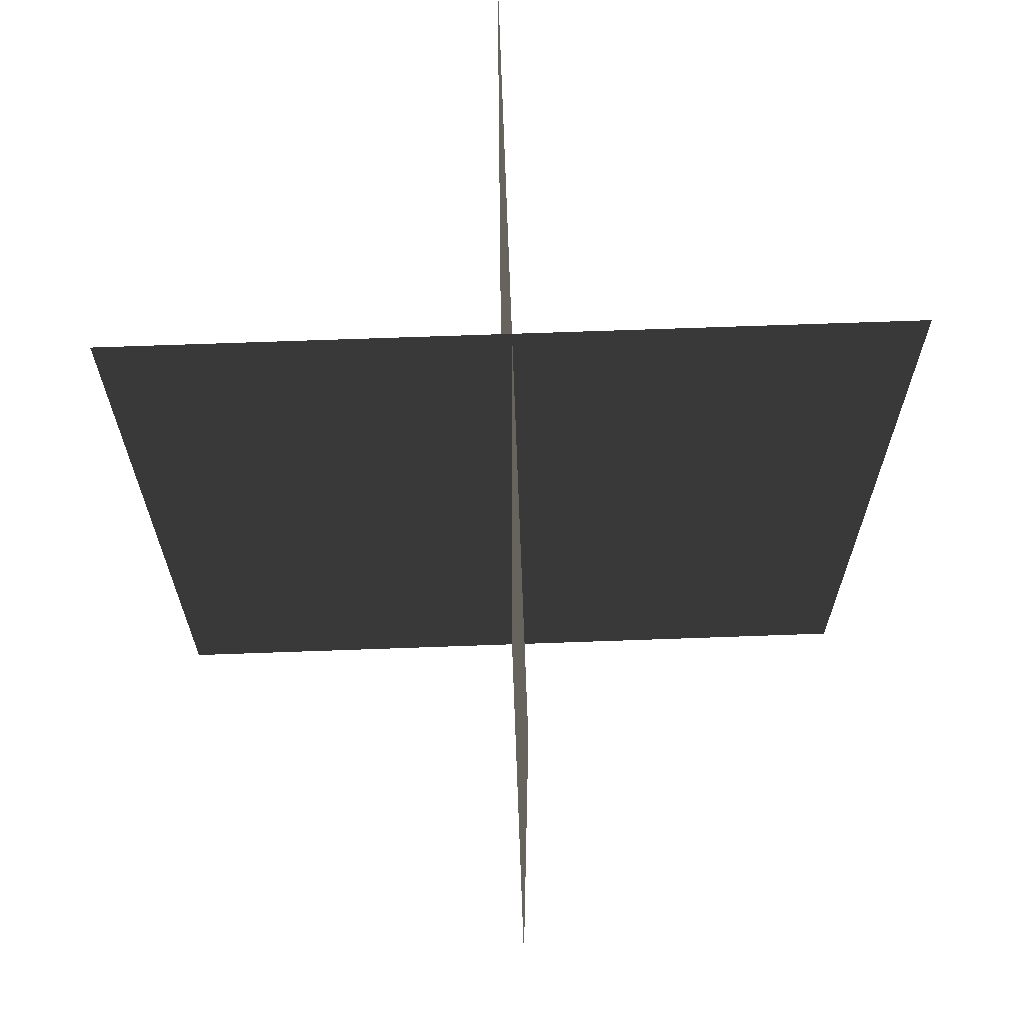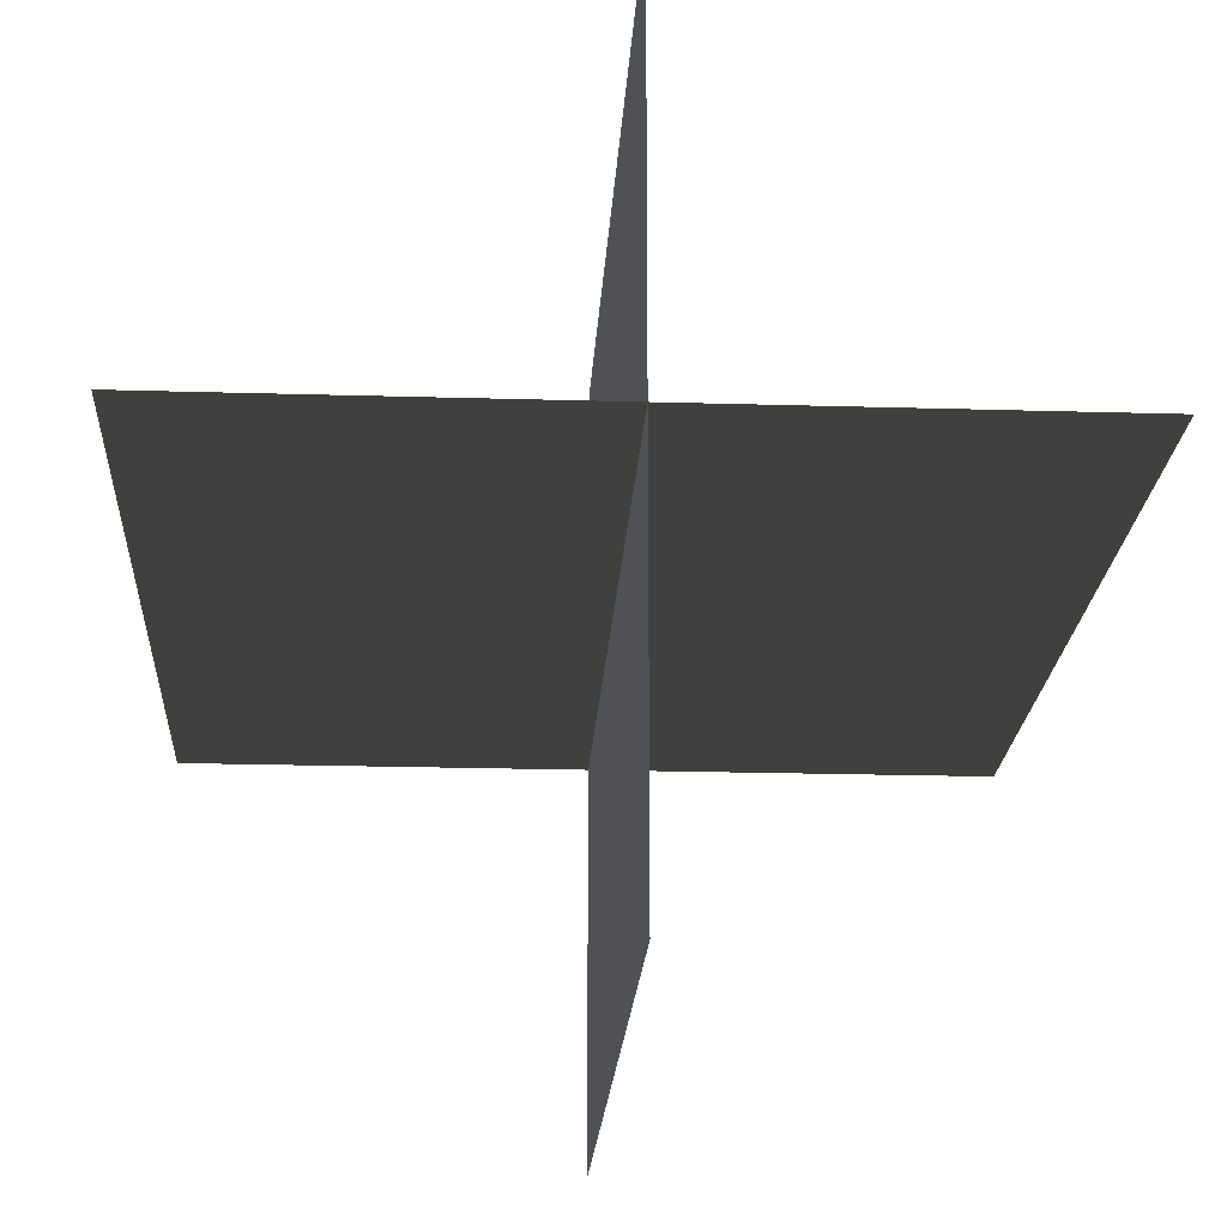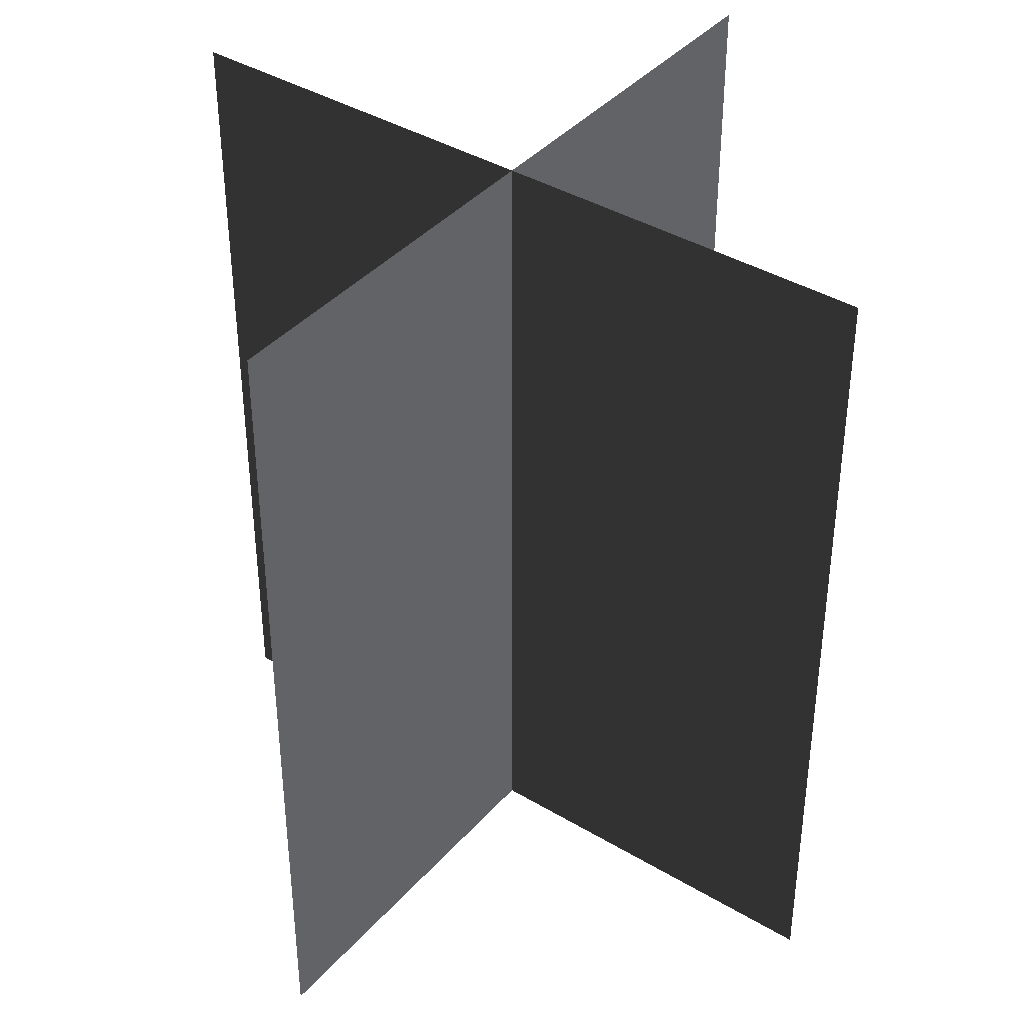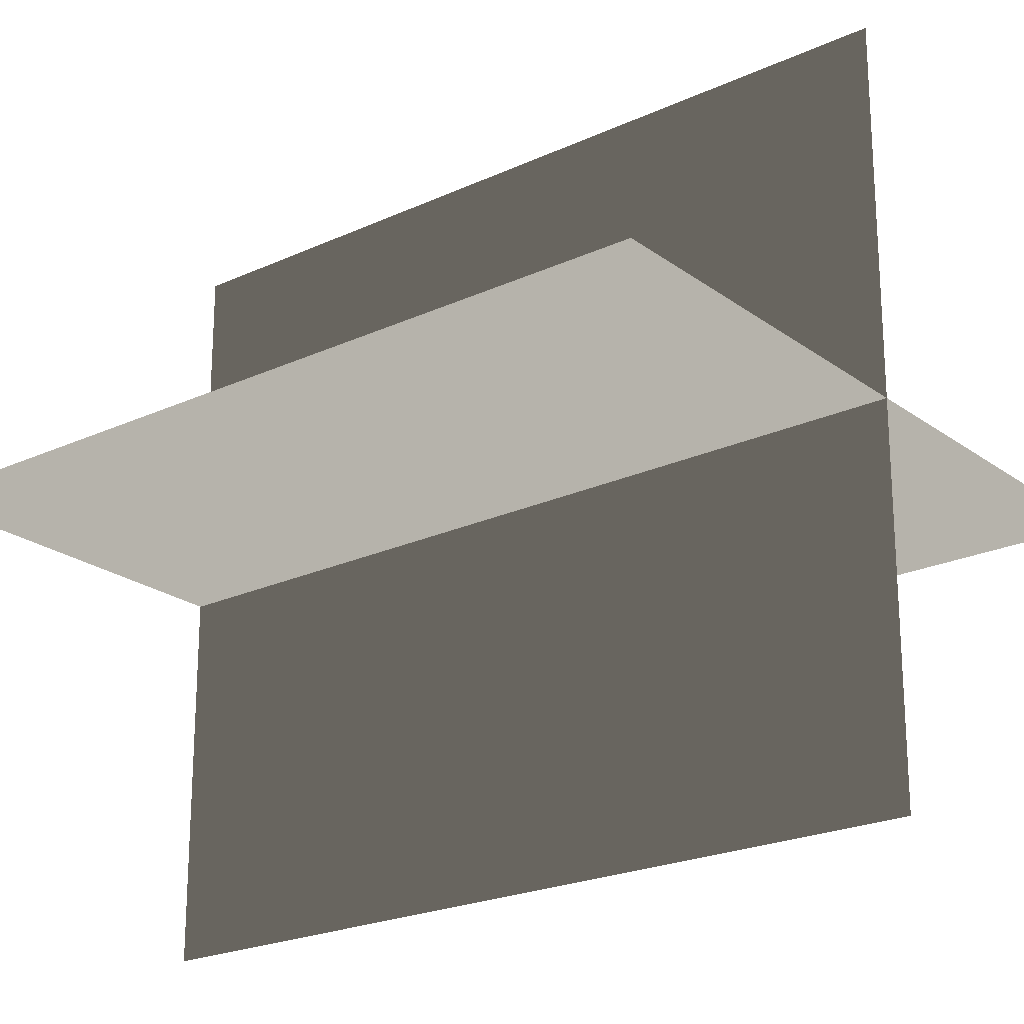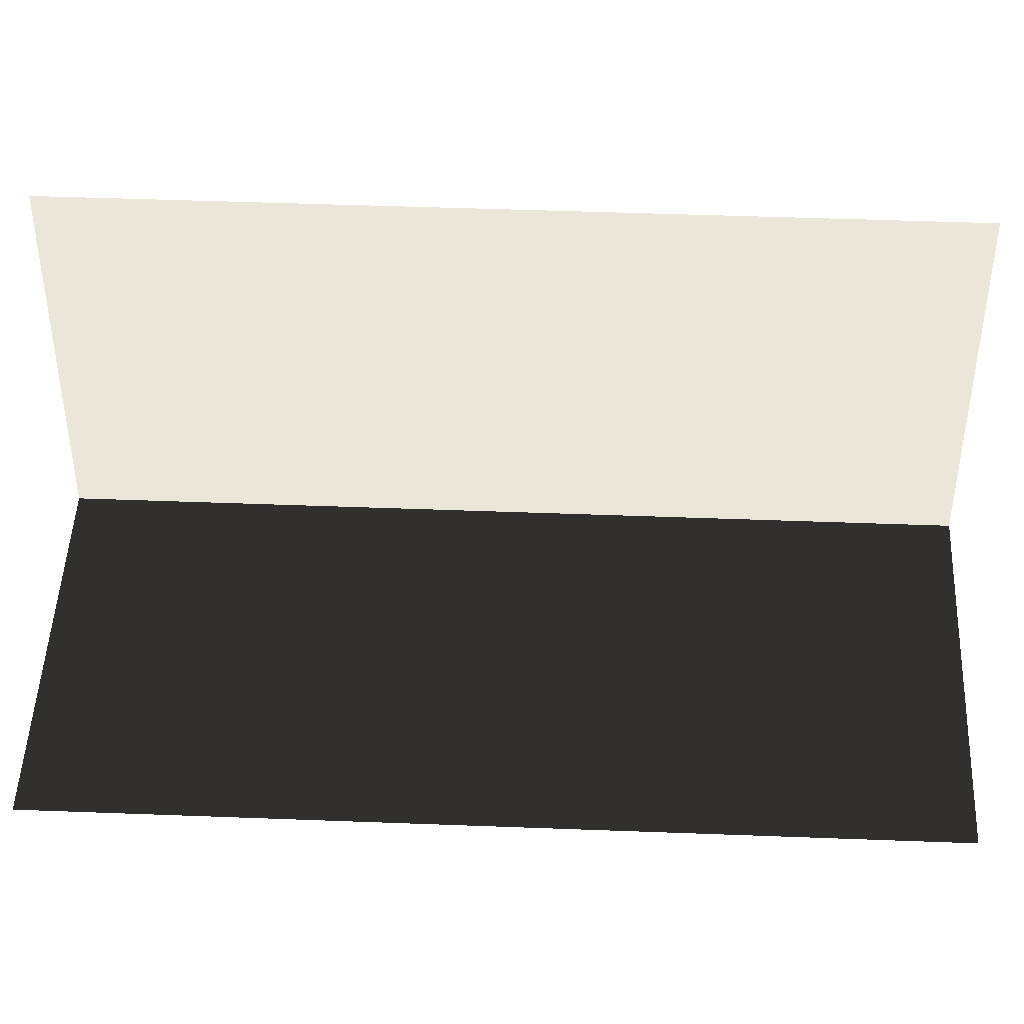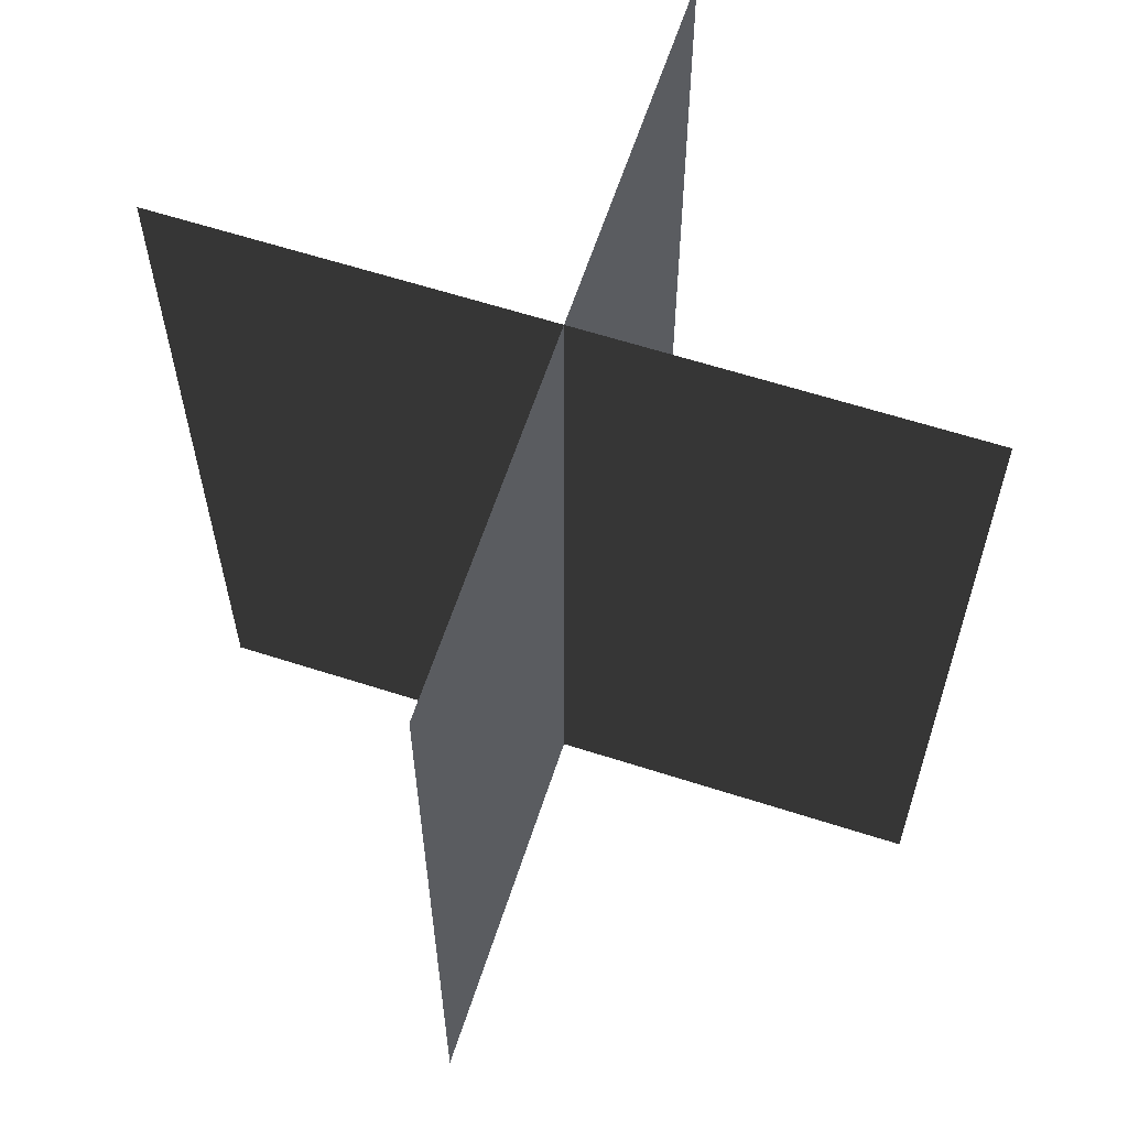
<metadata>
{"format":"obj","ext":"obj","renderer":"f3d","projection":"perspective","resolution":1024,"background":"white","views":[{"elev":67.6,"azim":-2.1,"up":"+Y"},{"elev":-20.2,"azim":-3.2,"up":"+Z"},{"elev":39.7,"azim":-53.4,"up":"+Y"},{"elev":-22.4,"azim":128.6,"up":"+Z"},{"elev":46.3,"azim":92.5,"up":"+Z"},{"elev":62.1,"azim":-71.9,"up":"+Y"}]}
</metadata>
<code>
g Object58
v 0.002527 9.849 -8.87
v 0.002527 -9.848 -8.87
v -0.002832 9.849 8.871
v -0.002832 -9.848 8.871
v 8.87 9.849 0.003045
v 8.87 -9.848 0.003045
v -8.871 9.849 -0.002313
v -8.871 -9.848 -0.002313
f 3 1 2
f 2 4 3
f 7 5 6
f 6 8 7

</code>
